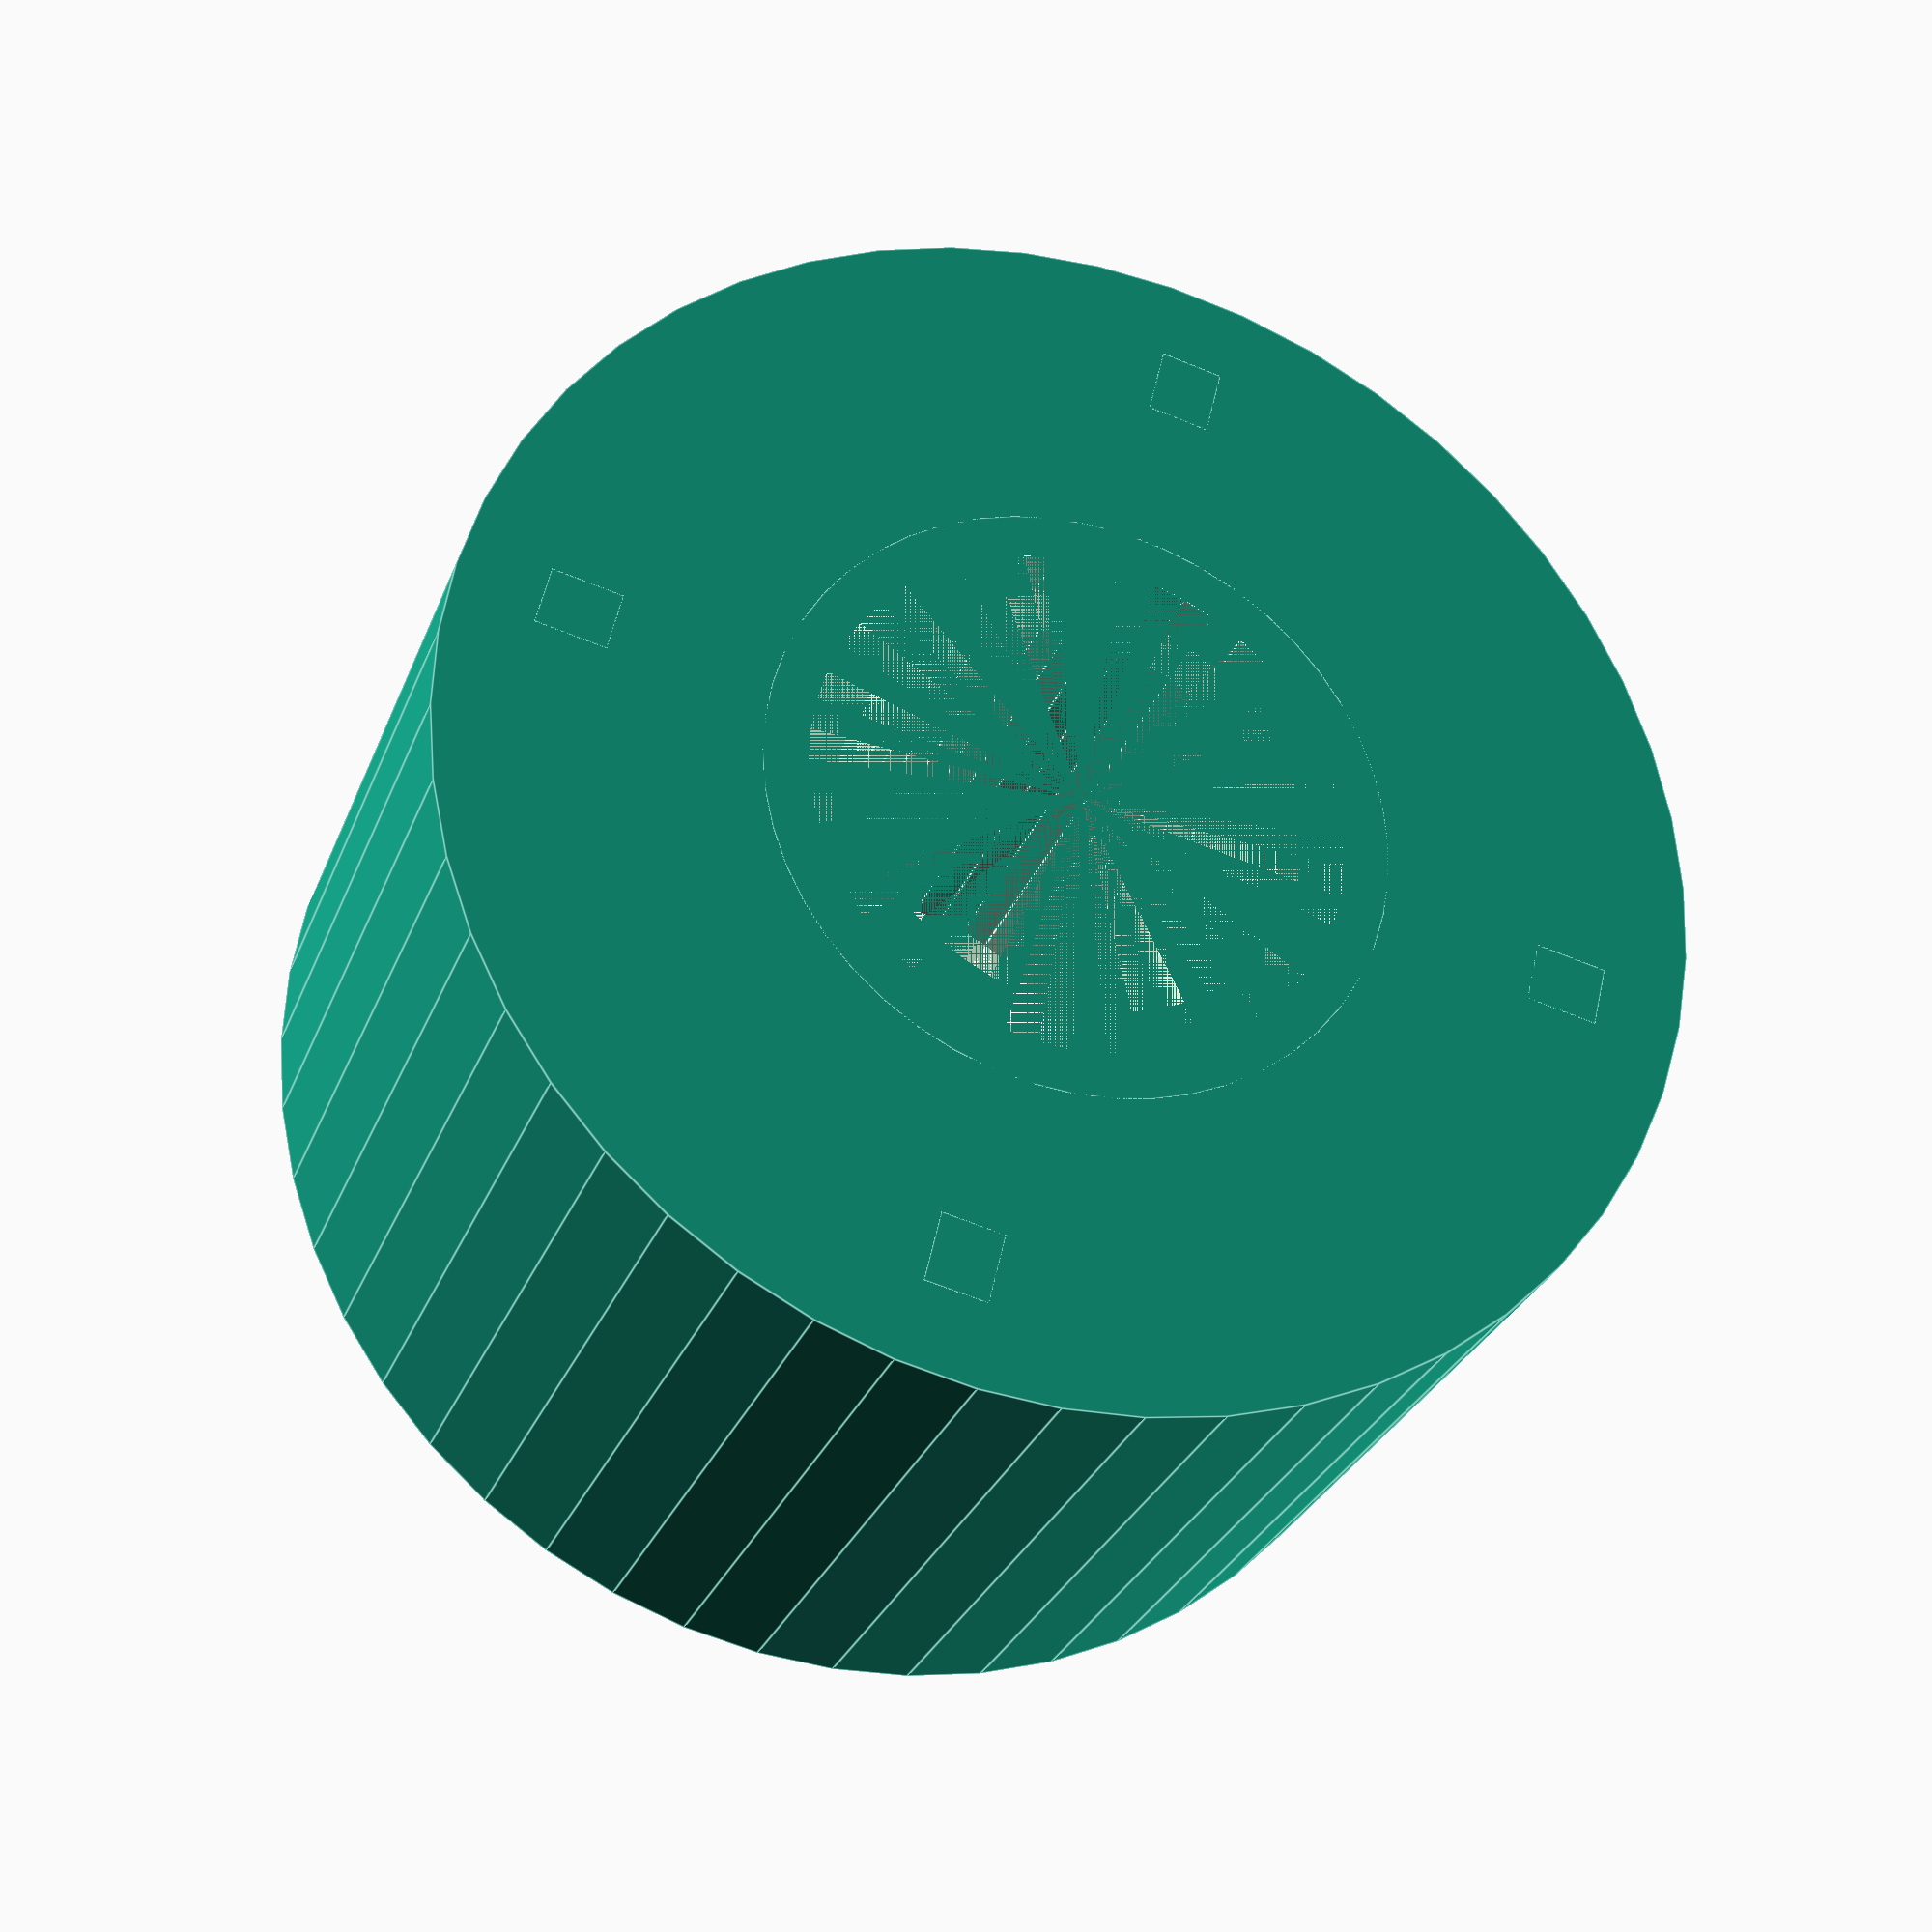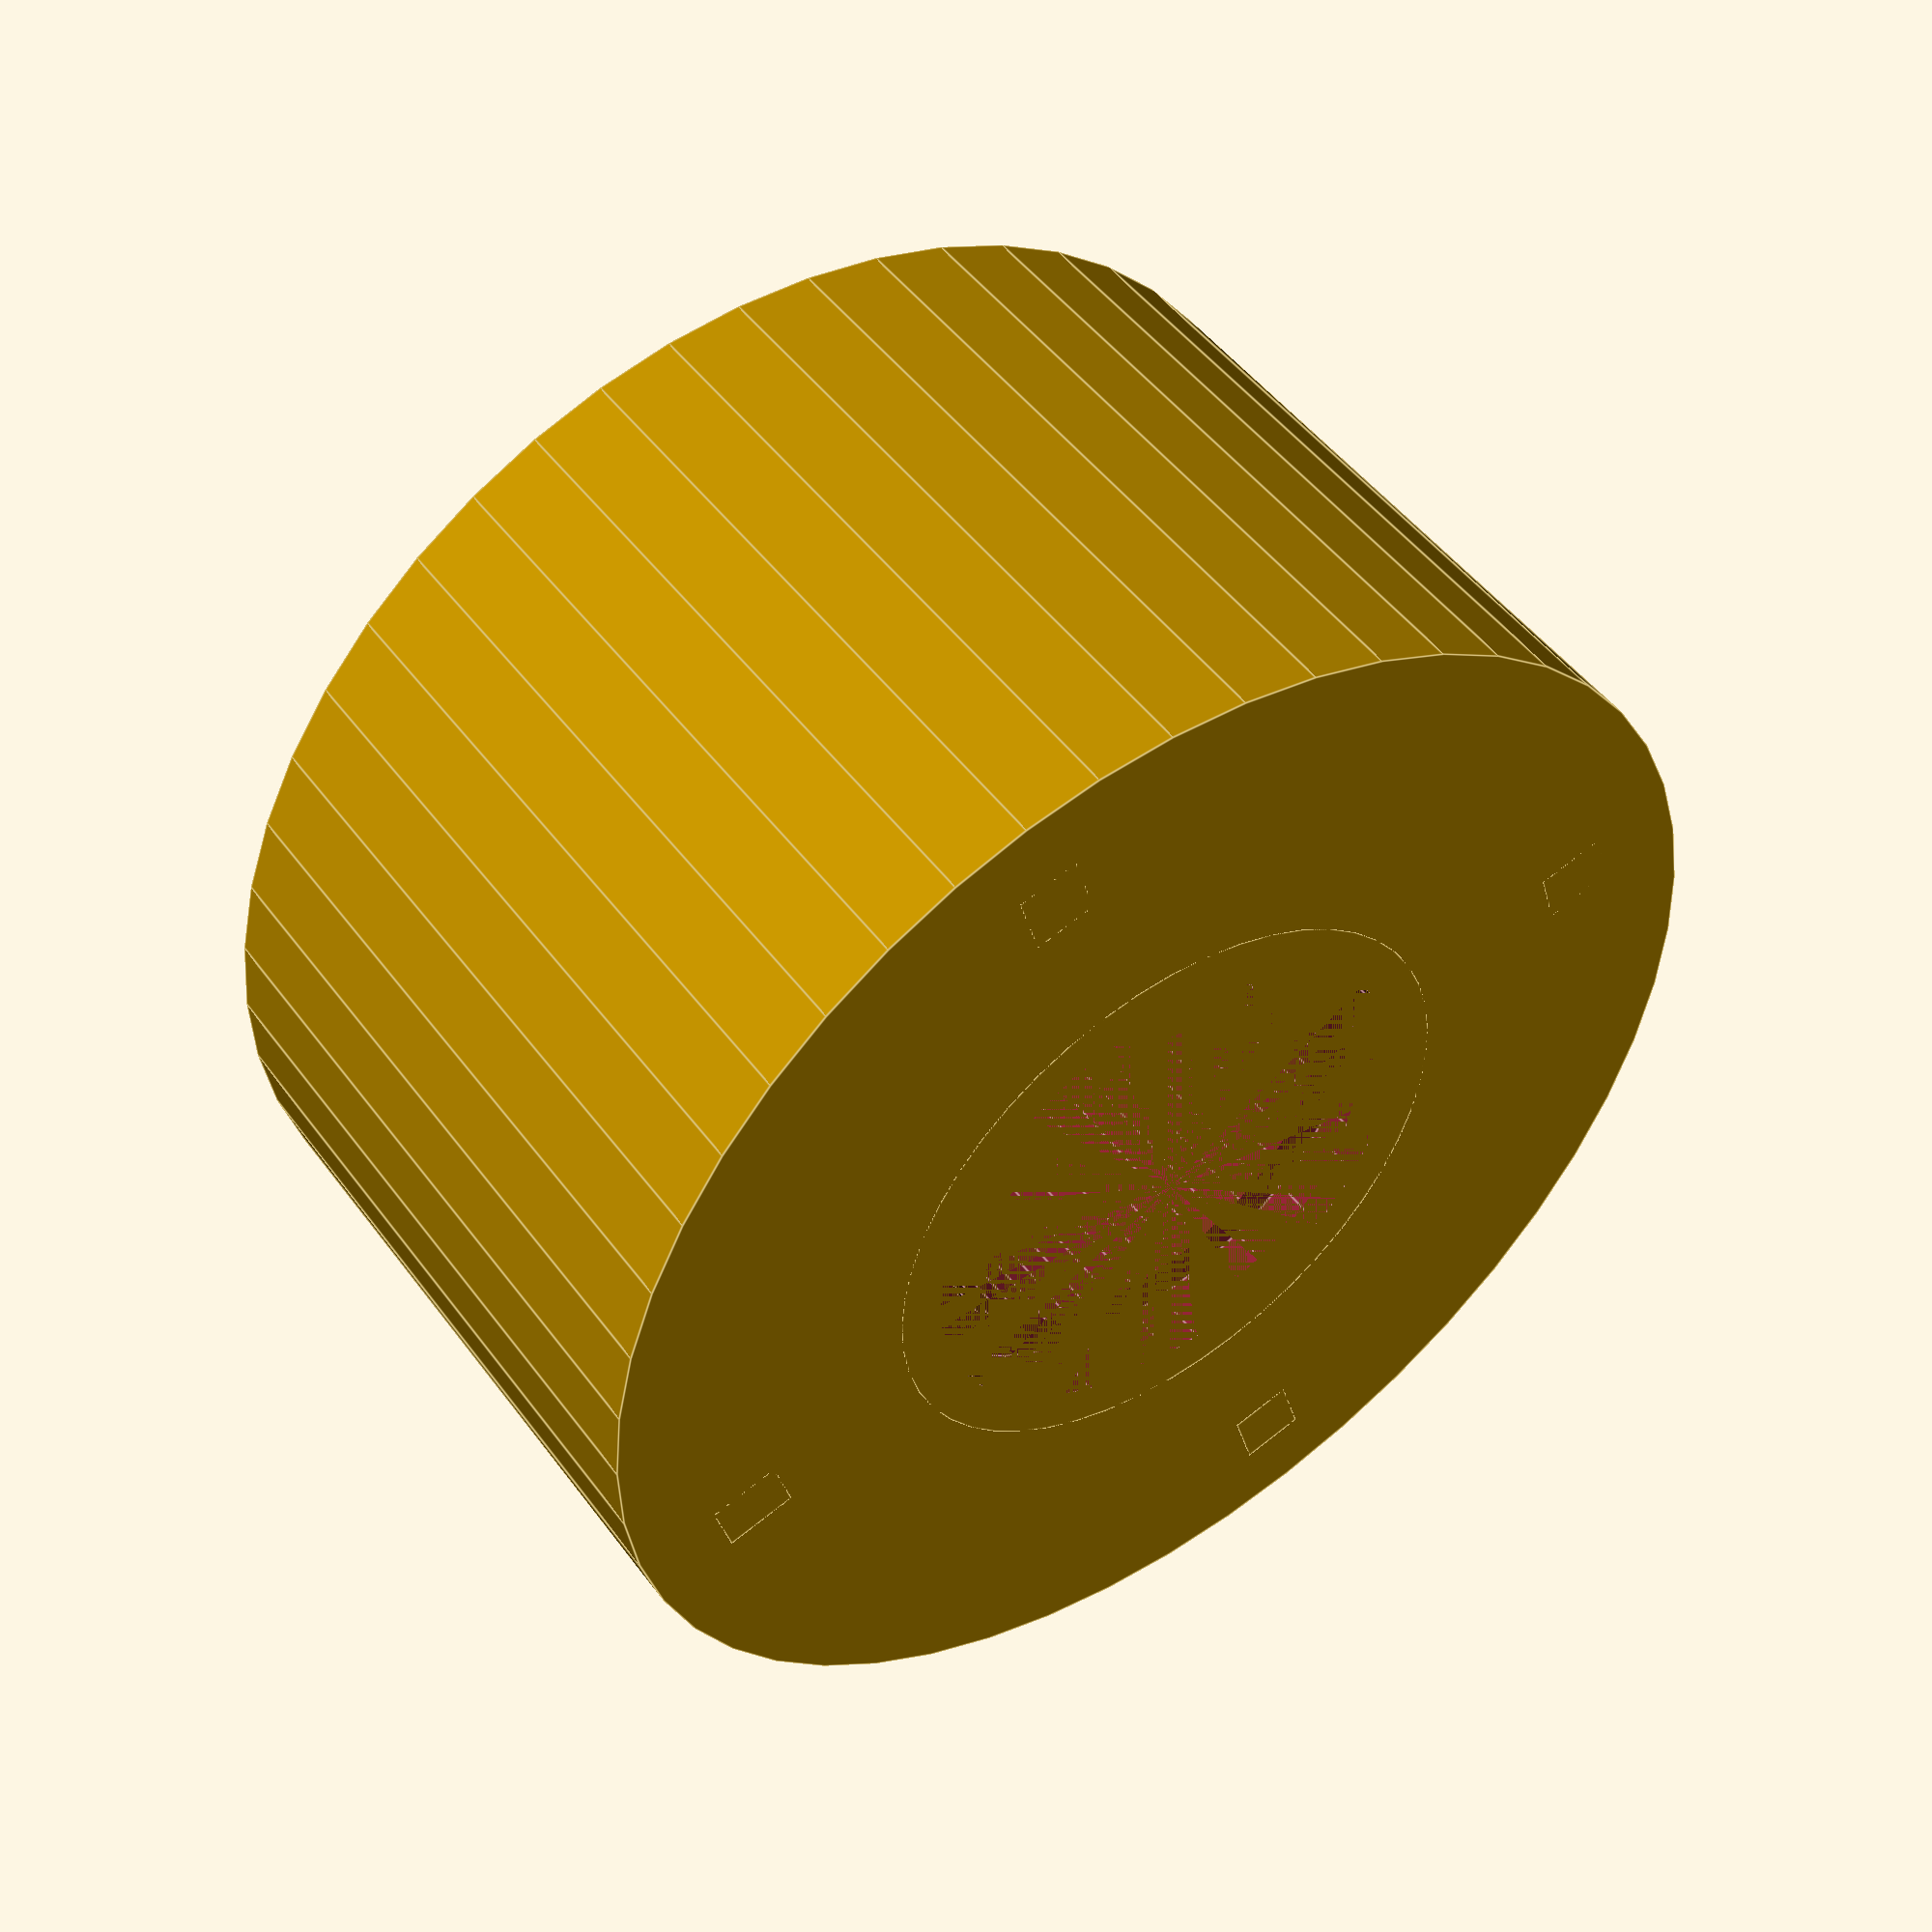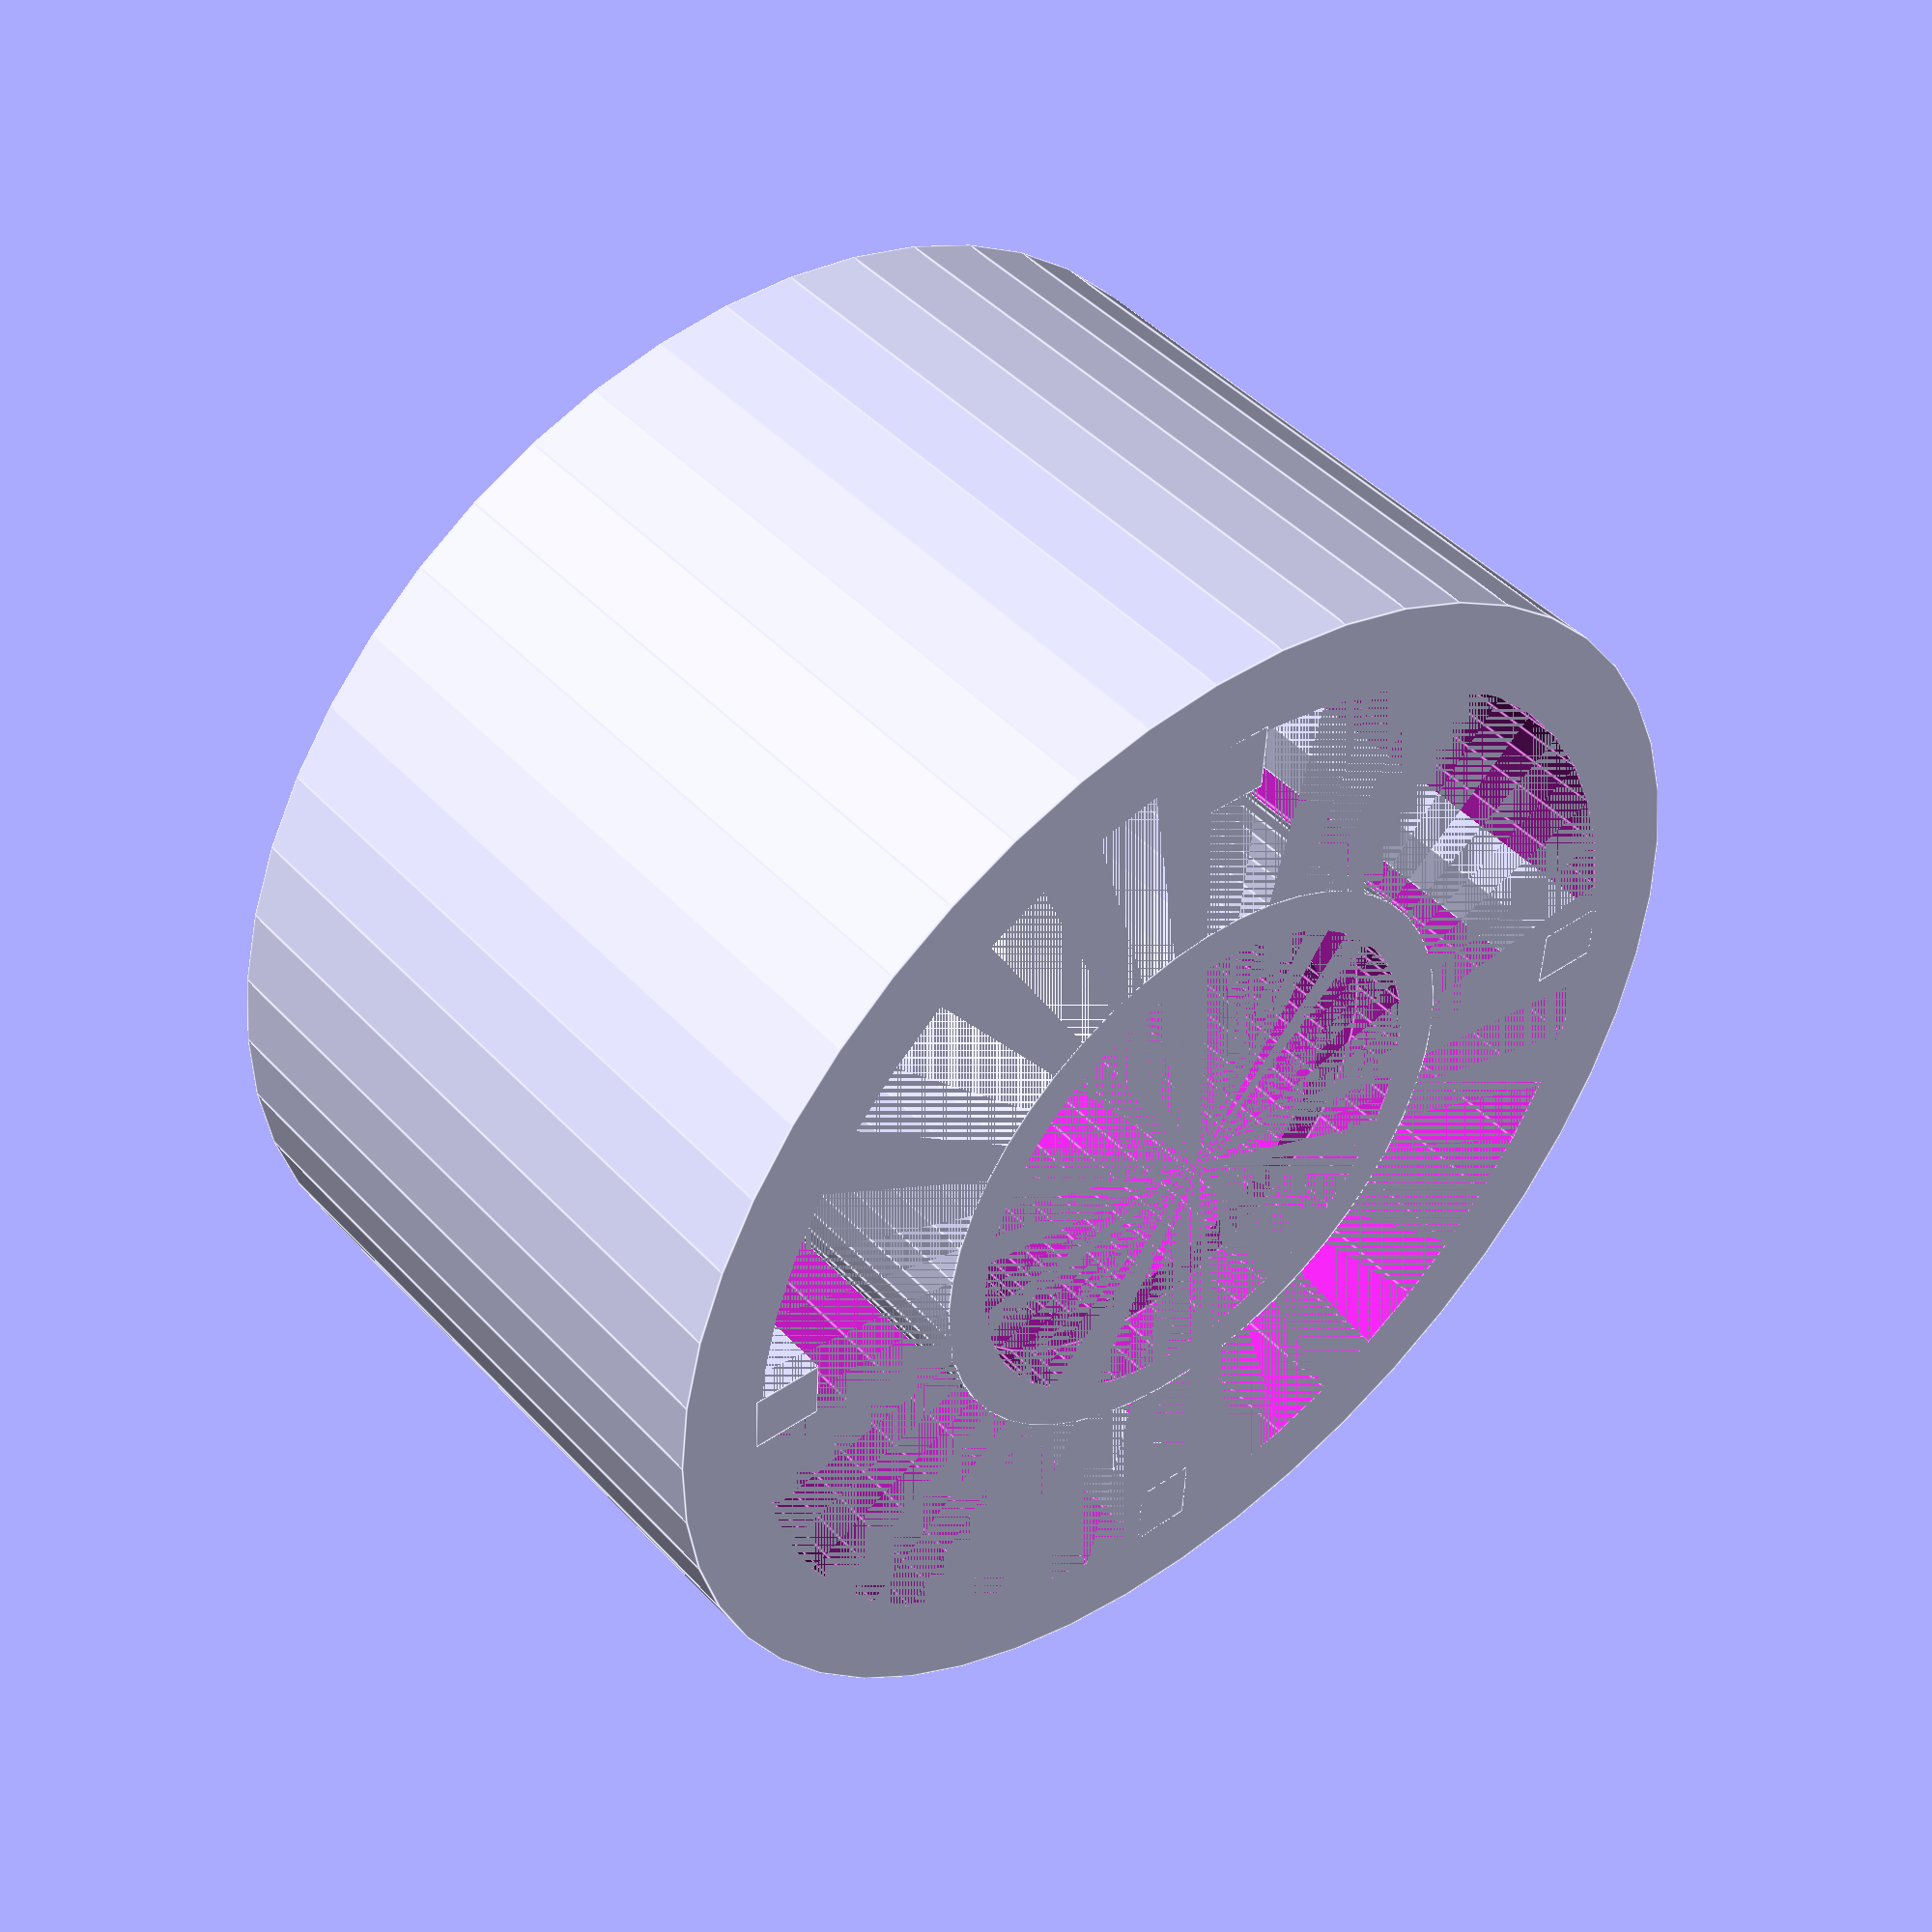
<openscad>

total_diameter = 14.0;
total_width = 7.8;
wall_thickness = 1.0;
dog_width = 0.8;
dog_intrusion = 0.7;
axle_hole_diameter = 5.0;
axle_inset_width = 1.0 / 2;
axle_inset_depth = 0.7;

/* [Hidden] */
$fn = 50;

clutch();

module clutch()
{
    interior_diameter = total_diameter - (2 * wall_thickness); 

    axle_hole_outer_diameter = axle_hole_diameter + (wall_thickness * 2);

    difference()
    {
        union()
        {
            hollow_cylinder();
            cylinder(h = total_width, r = axle_hole_outer_diameter / 2, center = true);
            dogs();
        }

        // Axle hole
        cylinder(h = total_width, r = axle_hole_diameter / 2, center = true);

        // Axle inset
        translate(v = [0, 0, (total_width / 2) - (axle_inset_depth / 2)]) 
        cylinder(h = axle_inset_depth, r = (axle_hole_diameter / 2) + axle_inset_width, center = true);
        translate(v = [0, 0, -(total_width / 2) + (axle_inset_depth / 2)]) 
        cylinder(h = axle_inset_depth, r = (axle_hole_diameter / 2) + axle_inset_width, center = true);
    }

    module hollow_cylinder()
    {
        difference()
        {
            cylinder(h = total_width, r = total_diameter / 2, center = true);
            translate(v = [0, 0, -wall_thickness / 2]) 
            cylinder(h = total_width - wall_thickness, r = interior_diameter / 2, center = true);
        }
    }

    module dogs() 
    {
        offset = (interior_diameter / 2) - (dog_intrusion / 2);

        union()
        {
            translate(v = [ offset, 0, 0]) dog();
            translate(v = [-offset, 0, 0]) dog();
            translate(v = [0,  offset, 0]) rotate(a = 90) dog();
            translate(v = [0, -offset, 0]) rotate(a = 90) dog();
        }

        module dog()
        {
            cube([dog_width, dog_intrusion, total_width], center = true);
        }
    }

    module axle_hole(length = length)
    {
        outer_diameter = axle_hole_diameter + (wall_thickness * 2);

        difference()
        {
            cylinder(h = length, r = outer_diameter / 2, center = true);
            cylinder(h = length, r = axle_hole_diameter / 2, center = true);
        }
    }

}

function clutch_outer_diameter() = total_diameter;

</openscad>
<views>
elev=208.3 azim=193.2 roll=198.2 proj=p view=edges
elev=132.2 azim=253.6 roll=214.5 proj=p view=edges
elev=134.5 azim=357.0 roll=39.9 proj=p view=edges
</views>
